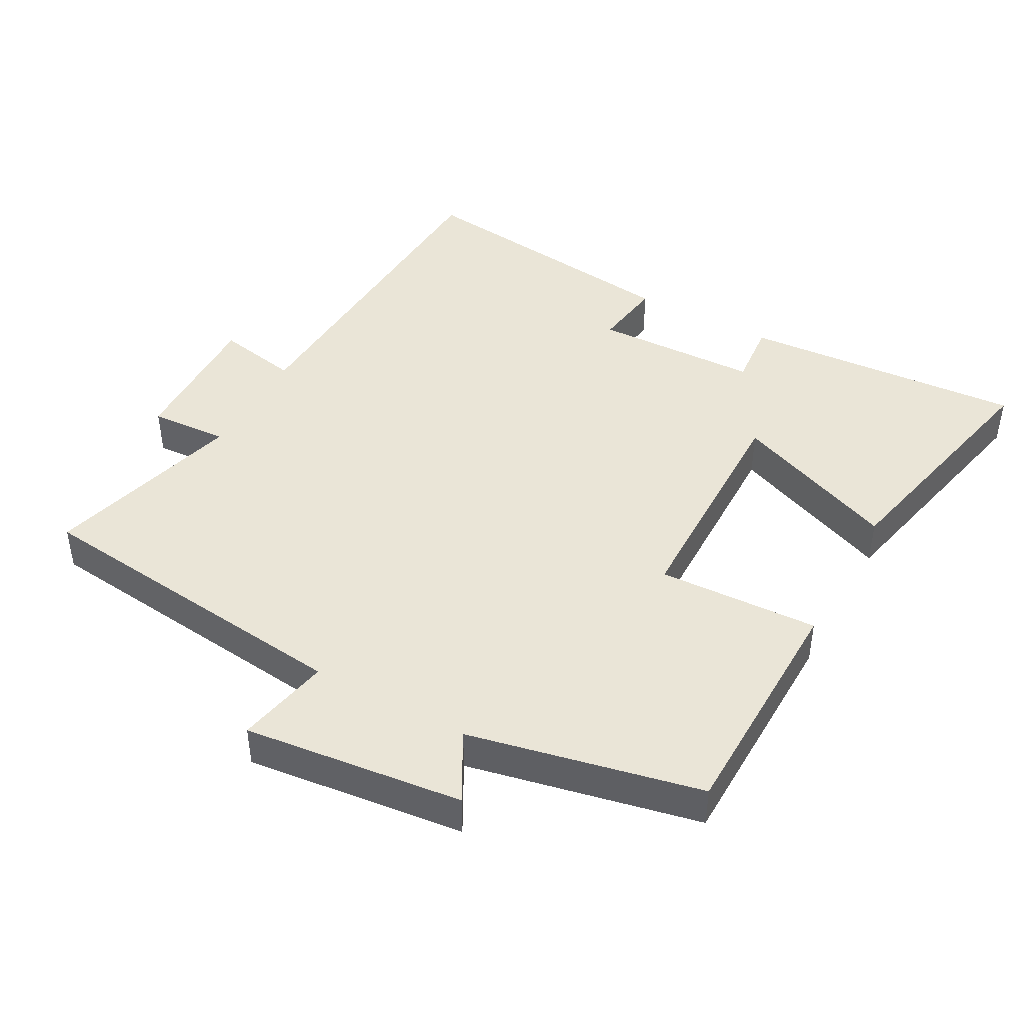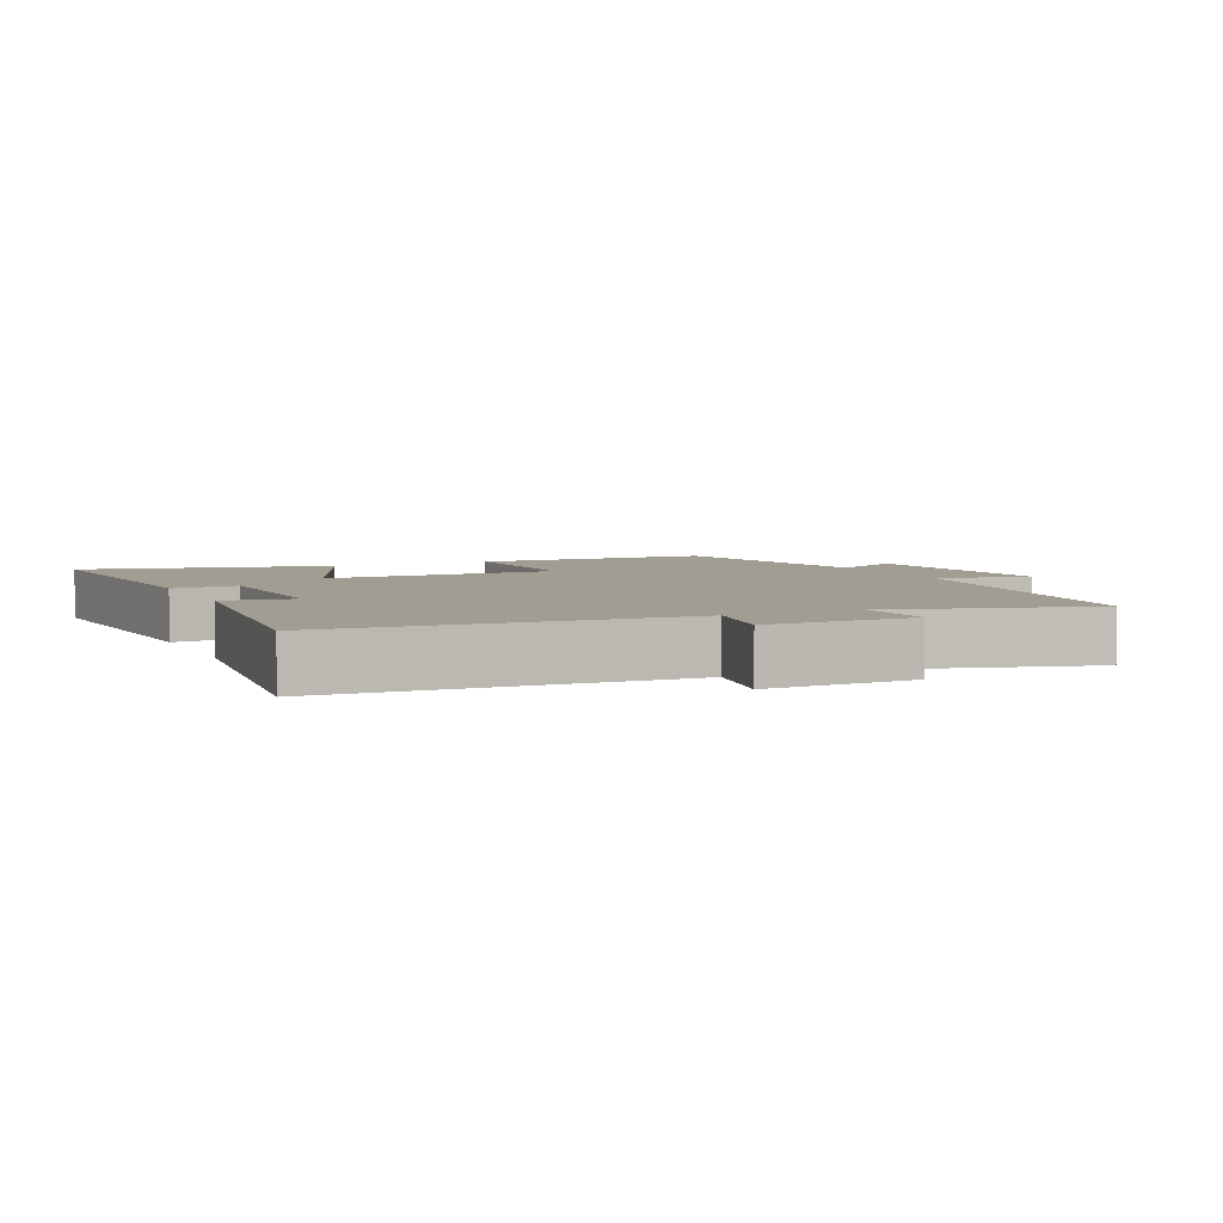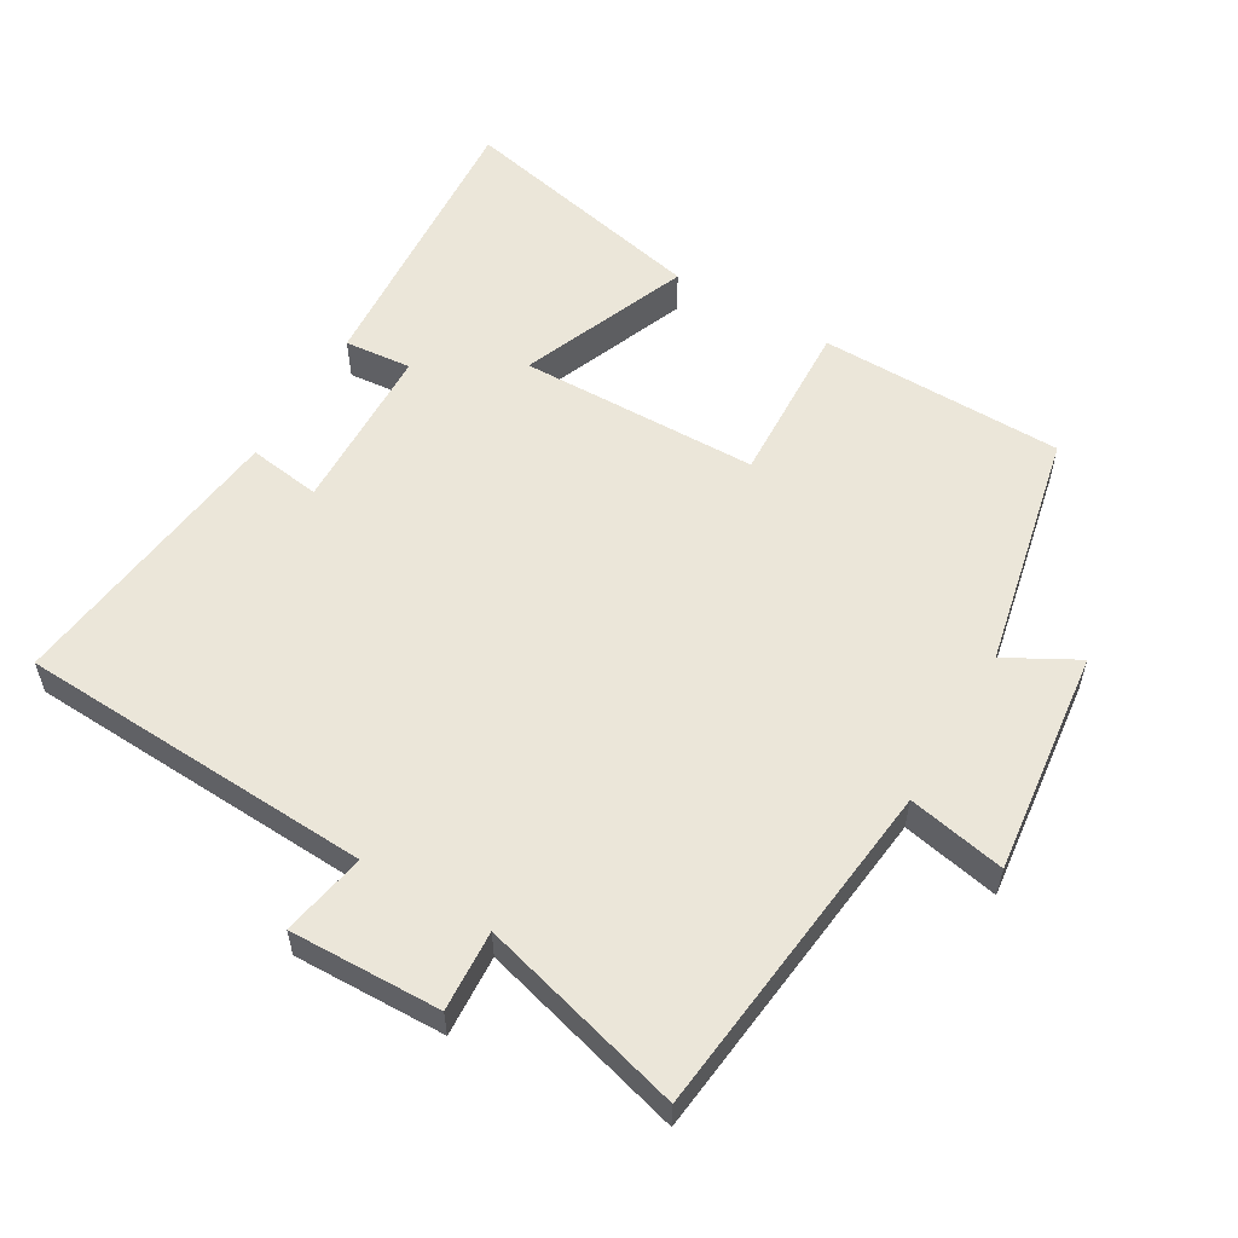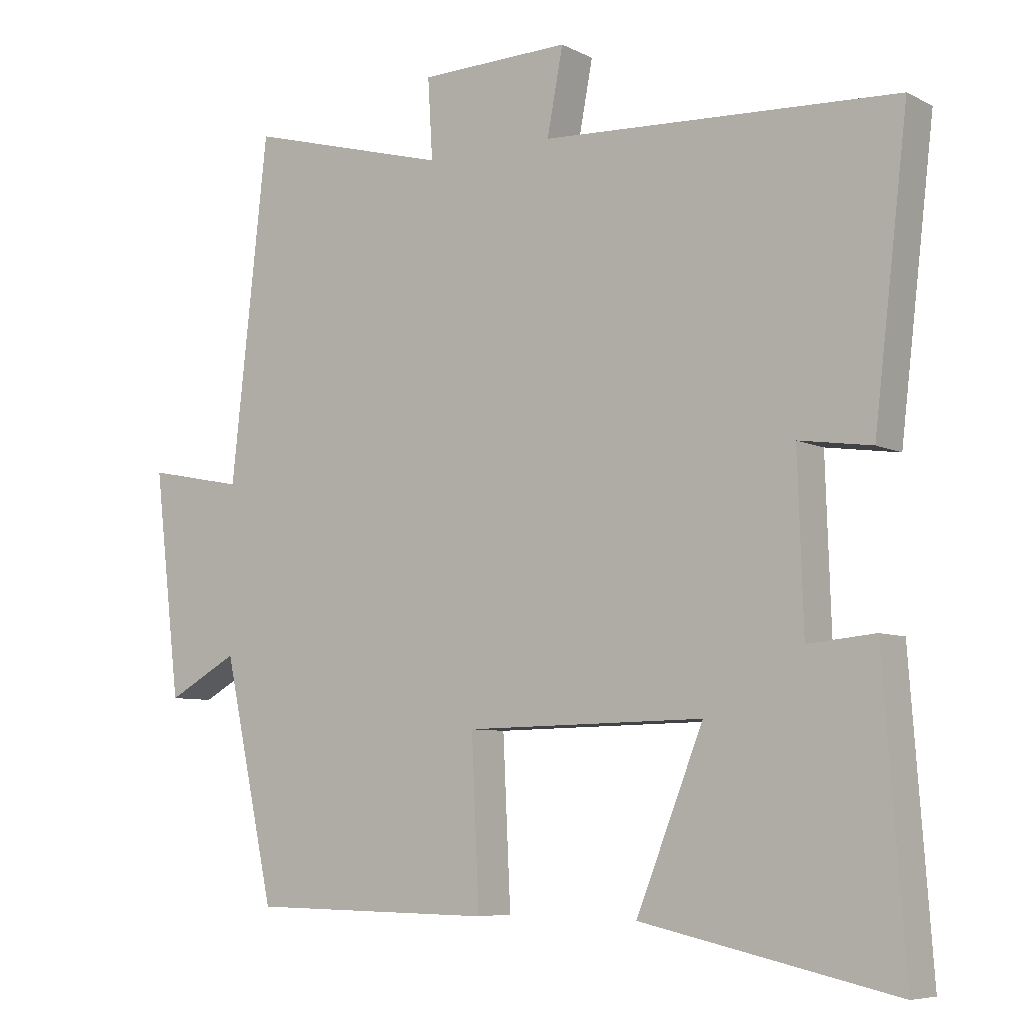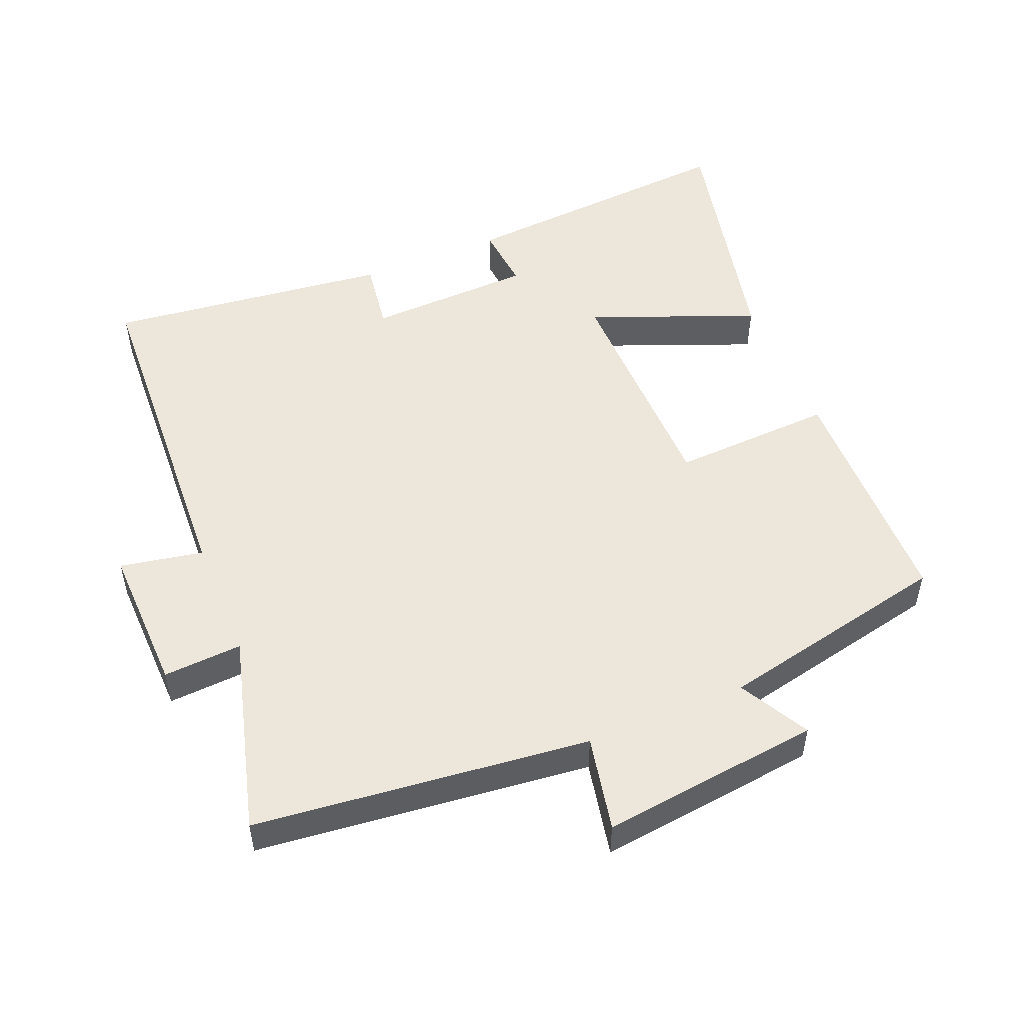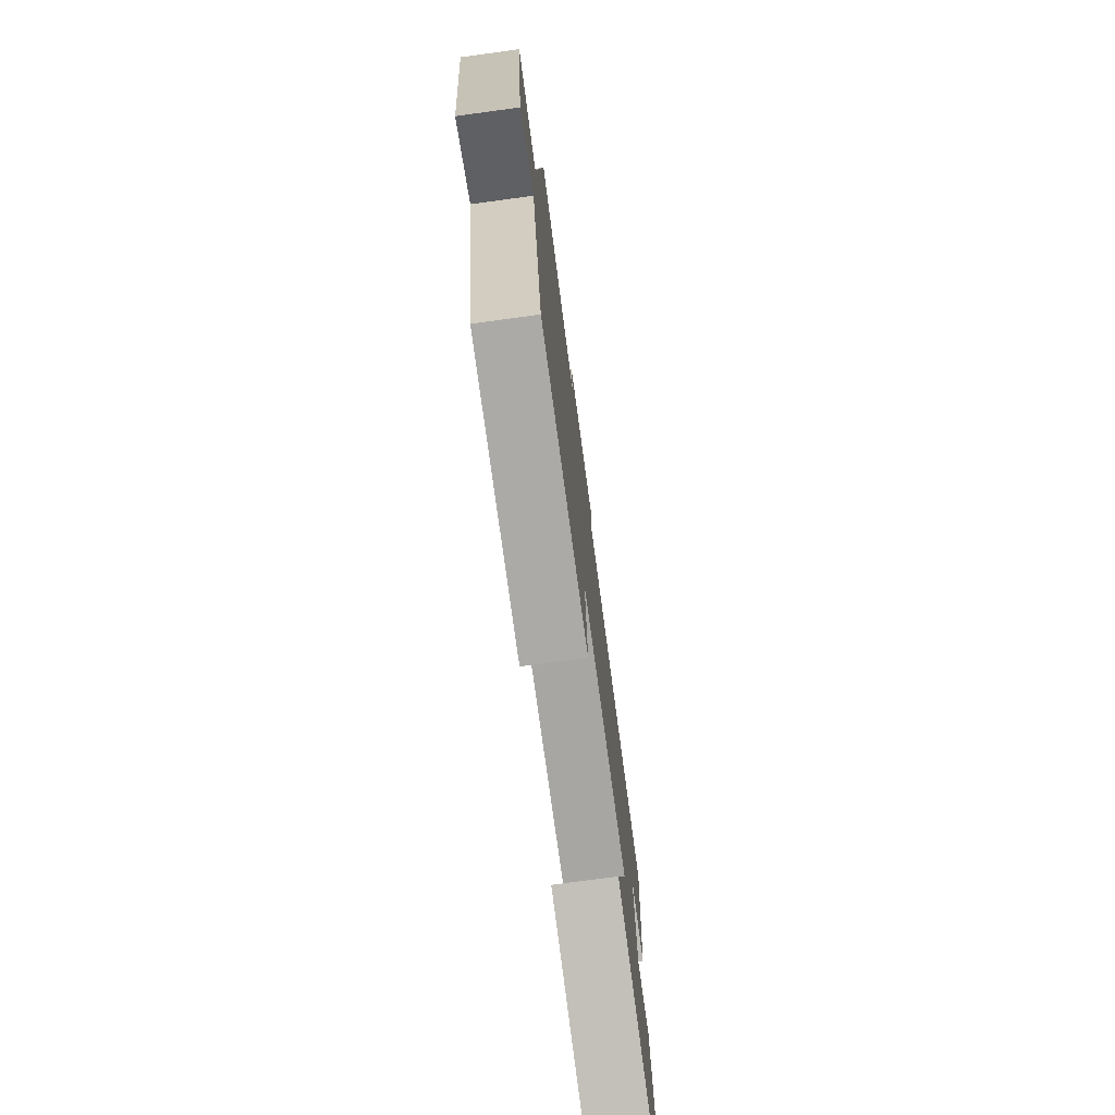
<metadata>
{"format":"obj","ext":"obj","renderer":"f3d","projection":"perspective","resolution":1024,"background":"white","views":[{"elev":44.1,"azim":118.9,"up":"+Y"},{"elev":4.8,"azim":-24.5,"up":"+Y"},{"elev":56.7,"azim":30.5,"up":"+Y"},{"elev":-6.9,"azim":-144.8,"up":"+Z"},{"elev":51.5,"azim":67.6,"up":"+Y"},{"elev":-75.3,"azim":97.7,"up":"+Z"}]}
</metadata>
<code>
v -0.549 0.07 0.475
v -0.036 0.07 0.5
v -0.059 0.07 0.622
v 0.159 0.07 0.616
v 0.152 0.07 0.5
v 0.446 0.07 0.58
v 0.5 0.07 0.088
v 0.64 0.07 0.116
v 0.602 0.07 -0.208
v 0.5 0.07 -0.152
v 0.426 0.07 -0.495
v 0.073 0.07 -0.5
v 0.084 0.07 -0.262
v -0.262 0.07 -0.256
v -0.165 0.07 -0.5
v -0.531 0.07 -0.58
v -0.5 0.07 -0.162
v -0.403 0.07 -0.171
v -0.395 0.07 0.073
v -0.5 0.07 0.058
v -0.549 0 0.475
v -0.036 0 0.5
v -0.059 0 0.622
v 0.159 0 0.616
v 0.152 0 0.5
v 0.446 0 0.58
v 0.5 0 0.088
v 0.64 0 0.116
v 0.602 0 -0.208
v 0.5 0 -0.152
v 0.426 0 -0.495
v 0.073 0 -0.5
v 0.084 0 -0.262
v -0.262 0 -0.256
v -0.165 0 -0.5
v -0.531 0 -0.58
v -0.5 0 -0.162
v -0.403 0 -0.171
v -0.395 0 0.073
v -0.5 0 0.058
f 19 20 1 2
f 18 19 2
f 16 17 18
f 15 16 18
f 14 15 18
f 13 14 18 2
f 10 11 12 13
f 10 13 2
f 7 8 9 10
f 5 6 7 10
f 5 10 2 3
f 3 4 5
f 22 21 40 39
f 22 39 38
f 38 37 36
f 38 36 35
f 38 35 34
f 22 38 34 33
f 33 32 31 30
f 22 33 30
f 30 29 28 27
f 30 27 26 25
f 23 22 30 25
f 25 24 23
f 1 21 22 2
f 2 22 23 3
f 3 23 24 4
f 4 24 25 5
f 5 25 26 6
f 6 26 27 7
f 7 27 28 8
f 8 28 29 9
f 9 29 30 10
f 10 30 31 11
f 11 31 32 12
f 12 32 33 13
f 13 33 34 14
f 14 34 35 15
f 15 35 36 16
f 16 36 37 17
f 17 37 38 18
f 18 38 39 19
f 19 39 40 20
f 20 40 21 1

</code>
